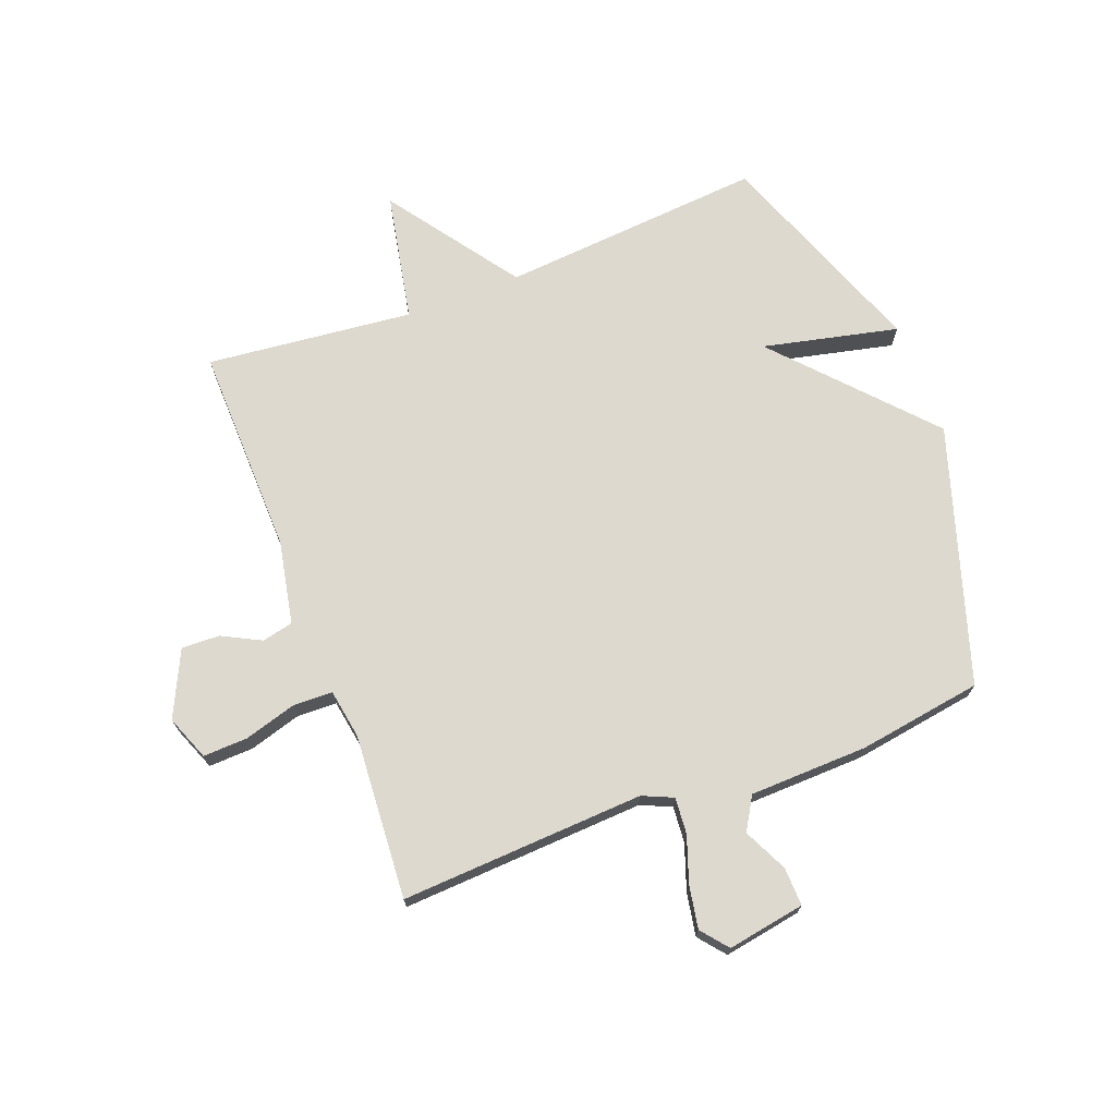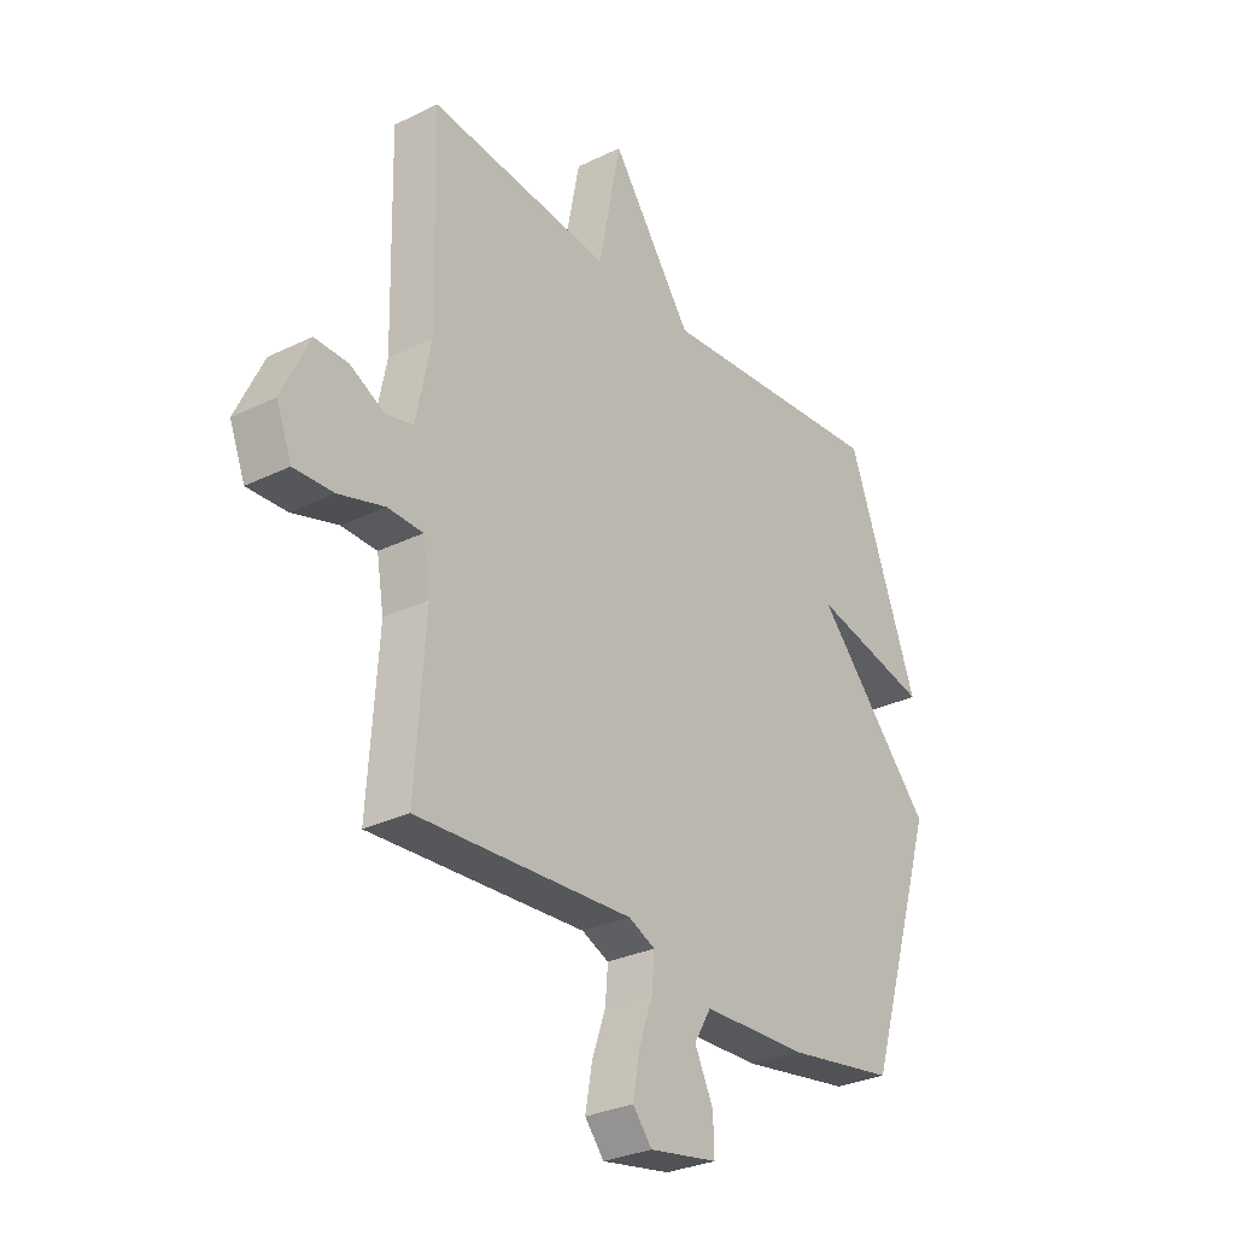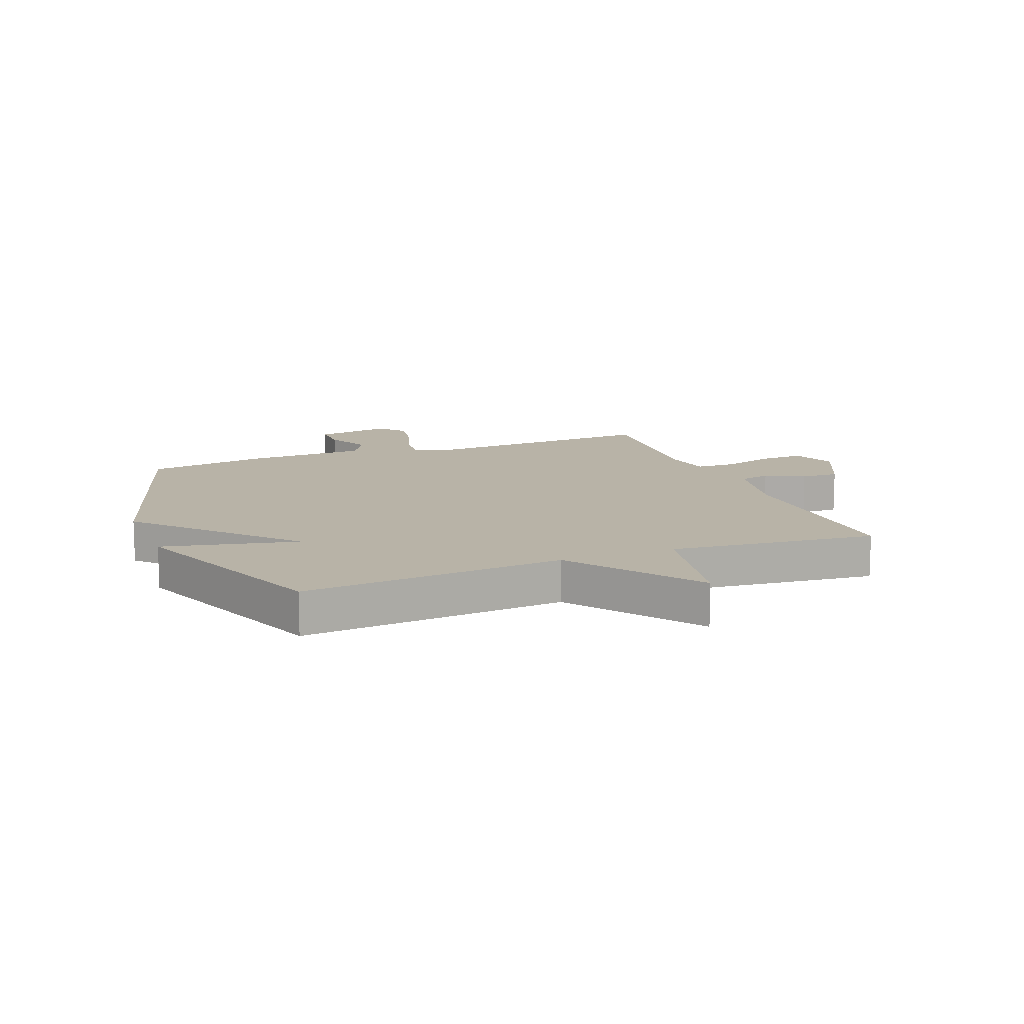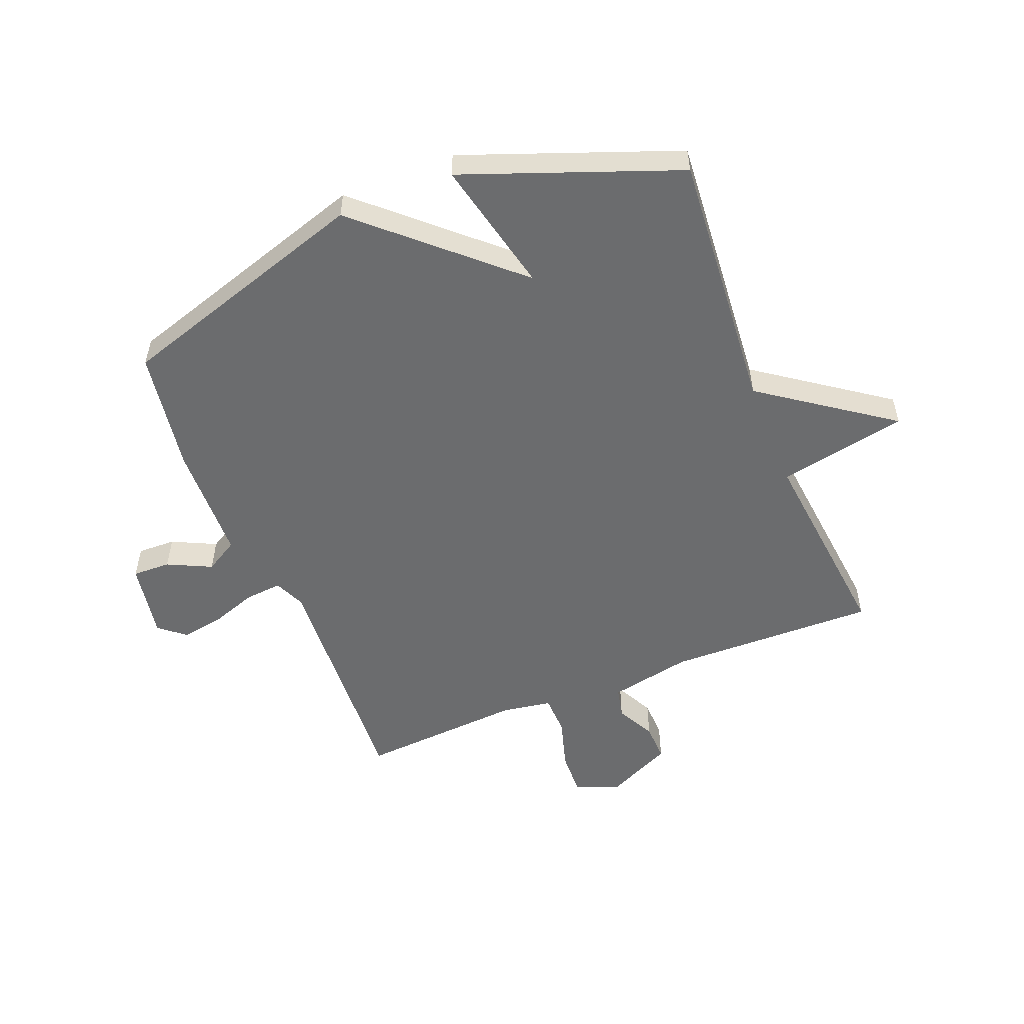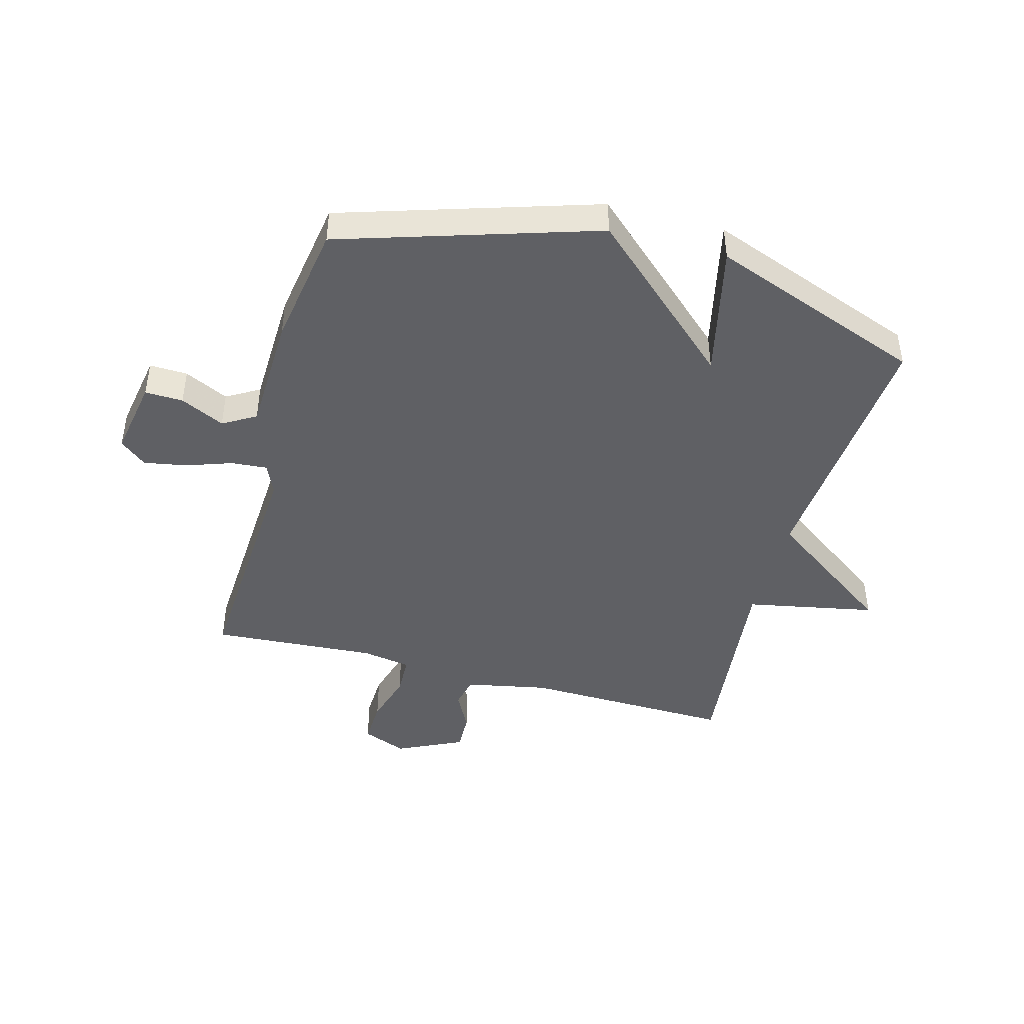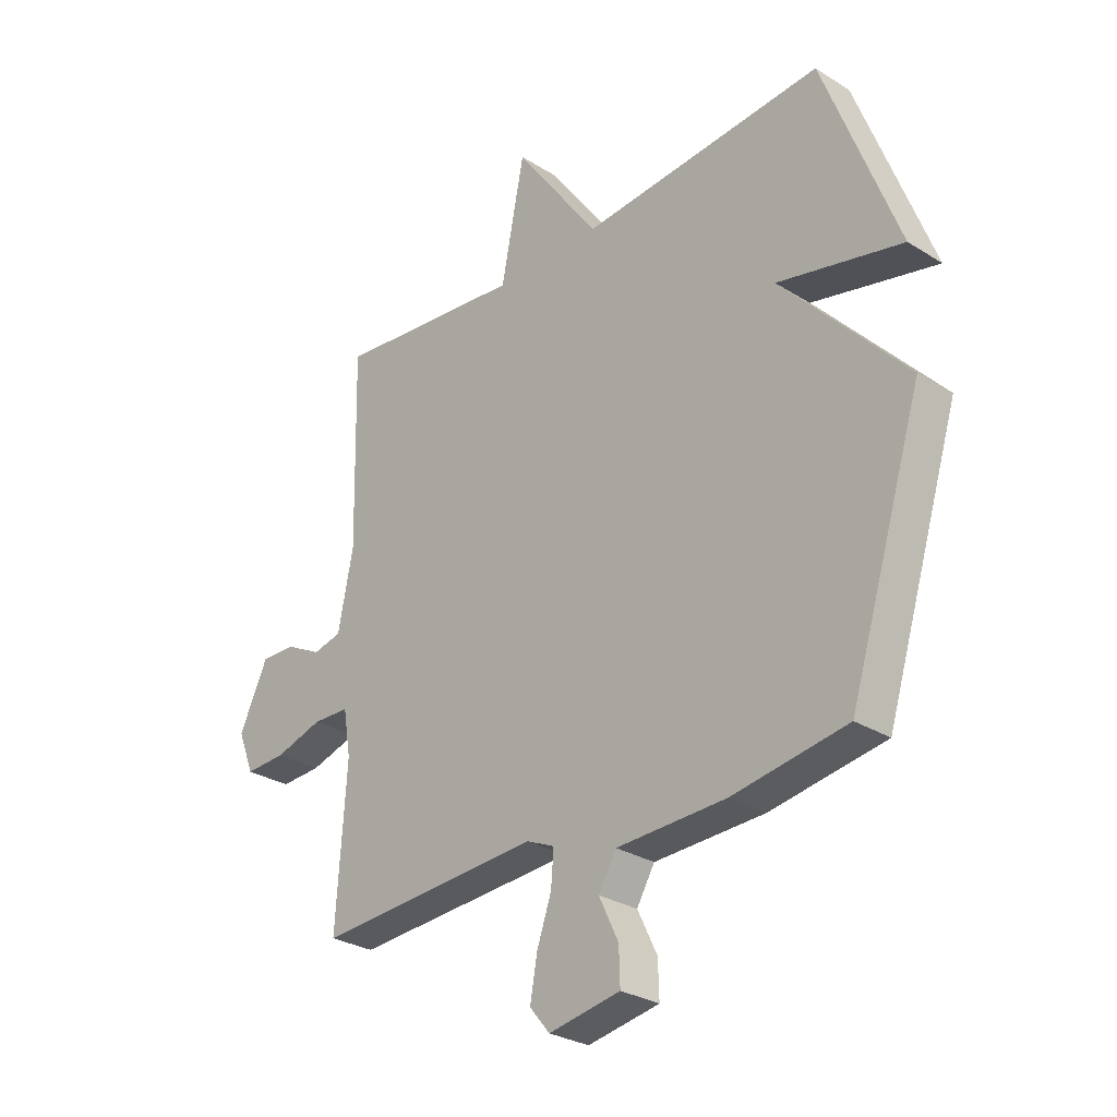
<metadata>
{"format":"obj","ext":"obj","renderer":"f3d","projection":"perspective","resolution":1024,"background":"white","views":[{"elev":71.4,"azim":159.2,"up":"+Y"},{"elev":-29.5,"azim":125.9,"up":"+Z"},{"elev":12.7,"azim":-21.5,"up":"+Y"},{"elev":-53.6,"azim":-68.2,"up":"+Y"},{"elev":-44.6,"azim":-105.2,"up":"+Y"},{"elev":-28.8,"azim":-133.0,"up":"+Z"}]}
</metadata>
<code>
v 0.5 0.07 0.5
v 0.492 0.07 0.143
v 0.52 0.07 0.002
v 0.573 0.07 -0.01
v 0.639 0.07 0.024
v 0.704 0.07 0.026
v 0.757 0.07 -0.086
v 0.727 0.07 -0.162
v 0.651 0.07 -0.159
v 0.563 0.07 -0.133
v 0.495 0.07 -0.135
v 0.481 0.07 -0.219
v 0.5 0.07 -0.5
v 0.084 0.07 -0.477
v 0.032 0.07 -0.5
v 0.037 0.07 -0.562
v 0.064 0.07 -0.64
v 0.077 0.07 -0.713
v 0.04 0.07 -0.758
v -0.092 0.07 -0.735
v -0.09 0.07 -0.67
v -0.054 0.07 -0.595
v -0.087 0.07 -0.539
v -0.289 0.07 -0.533
v -0.5 0.07 -0.5
v -0.637 0.07 -0.065
v -0.407 0.07 0.187
v -0.637 0.07 0.135
v -0.5 0.07 0.5
v -0.052 0.07 0.463
v 0.105 0.07 0.683
v 0.148 0.07 0.463
v 0.5 0 0.5
v 0.492 0 0.143
v 0.52 0 0.002
v 0.573 0 -0.01
v 0.639 0 0.024
v 0.704 0 0.026
v 0.757 0 -0.086
v 0.727 0 -0.162
v 0.651 0 -0.159
v 0.563 0 -0.133
v 0.495 0 -0.135
v 0.481 0 -0.219
v 0.5 0 -0.5
v 0.084 0 -0.477
v 0.032 0 -0.5
v 0.037 0 -0.562
v 0.064 0 -0.64
v 0.077 0 -0.713
v 0.04 0 -0.758
v -0.092 0 -0.735
v -0.09 0 -0.67
v -0.054 0 -0.595
v -0.087 0 -0.539
v -0.289 0 -0.533
v -0.5 0 -0.5
v -0.637 0 -0.065
v -0.407 0 0.187
v -0.637 0 0.135
v -0.5 0 0.5
v -0.052 0 0.463
v 0.105 0 0.683
v 0.148 0 0.463
f 30 31 32
f 27 28 29 30
f 27 30 32
f 26 27 32
f 25 26 32
f 24 25 32
f 23 24 32
f 32 1 2
f 23 32 2
f 22 23 2
f 20 21 22
f 19 20 22
f 18 19 22
f 17 18 22
f 16 17 22
f 15 16 22
f 12 13 14
f 11 12 14 15
f 8 9 10
f 7 8 10
f 6 7 10
f 5 6 10
f 4 5 10
f 3 4 10 11
f 2 3 11 15
f 2 15 22
f 64 63 62
f 62 61 60 59
f 64 62 59
f 64 59 58
f 64 58 57
f 64 57 56
f 64 56 55
f 34 33 64
f 34 64 55
f 34 55 54
f 54 53 52
f 54 52 51
f 54 51 50
f 54 50 49
f 54 49 48
f 54 48 47
f 46 45 44
f 47 46 44 43
f 42 41 40
f 42 40 39
f 42 39 38
f 42 38 37
f 42 37 36
f 43 42 36 35
f 47 43 35 34
f 54 47 34
f 1 33 34 2
f 2 34 35 3
f 3 35 36 4
f 4 36 37 5
f 5 37 38 6
f 6 38 39 7
f 7 39 40 8
f 8 40 41 9
f 9 41 42 10
f 10 42 43 11
f 11 43 44 12
f 12 44 45 13
f 13 45 46 14
f 14 46 47 15
f 15 47 48 16
f 16 48 49 17
f 17 49 50 18
f 18 50 51 19
f 19 51 52 20
f 20 52 53 21
f 21 53 54 22
f 22 54 55 23
f 23 55 56 24
f 24 56 57 25
f 25 57 58 26
f 26 58 59 27
f 27 59 60 28
f 28 60 61 29
f 29 61 62 30
f 30 62 63 31
f 31 63 64 32
f 32 64 33 1

</code>
